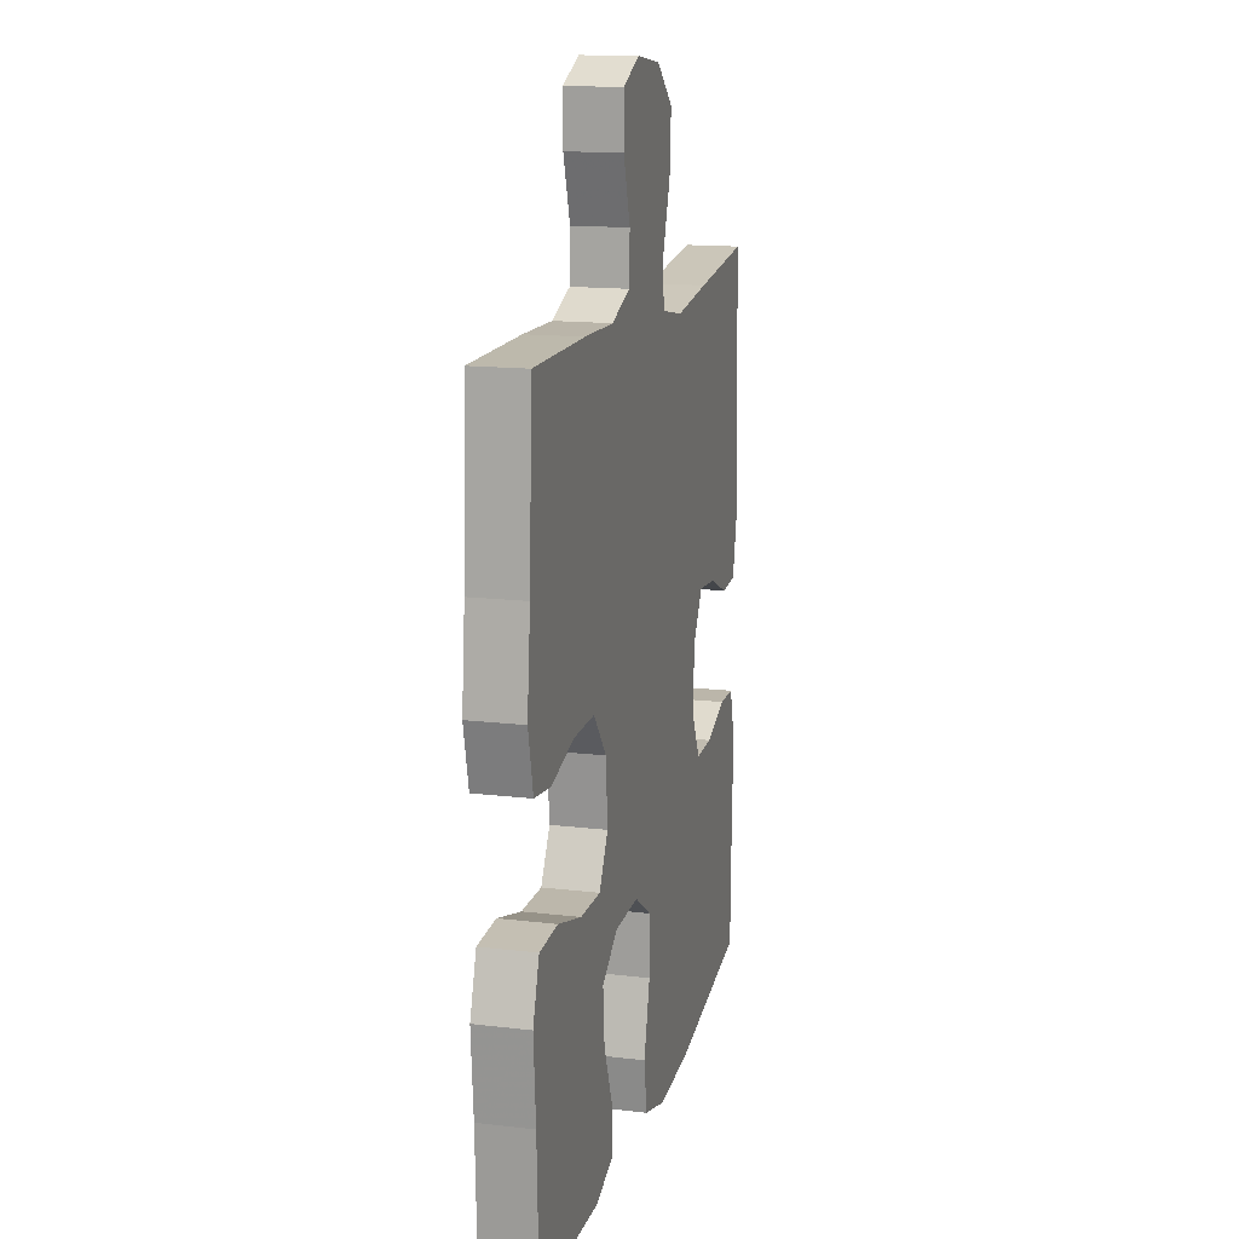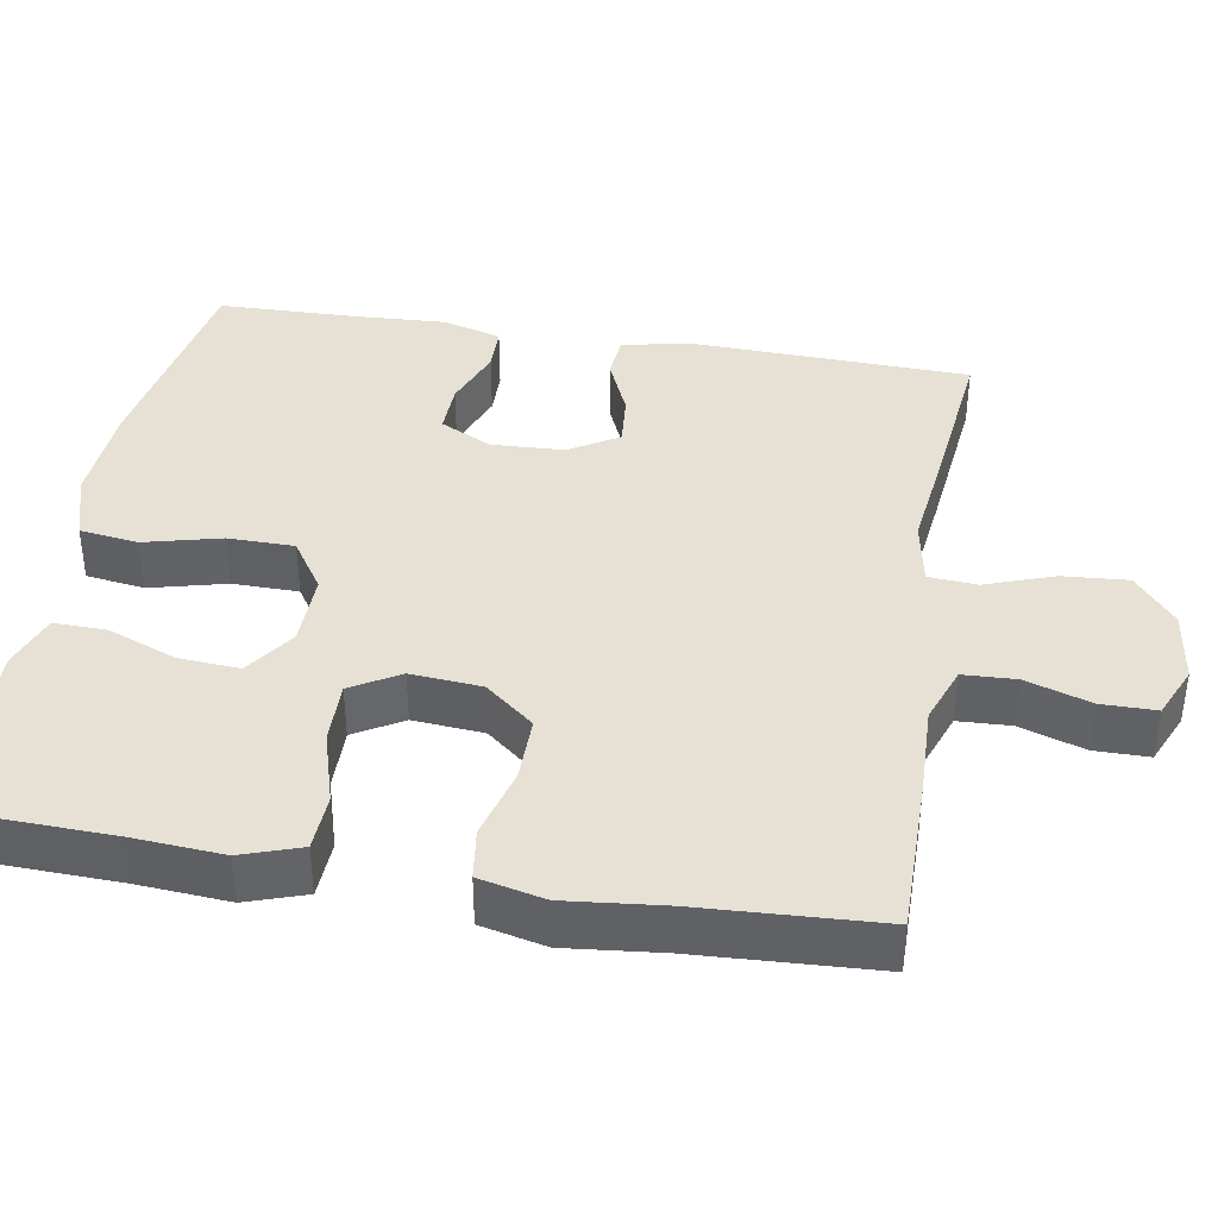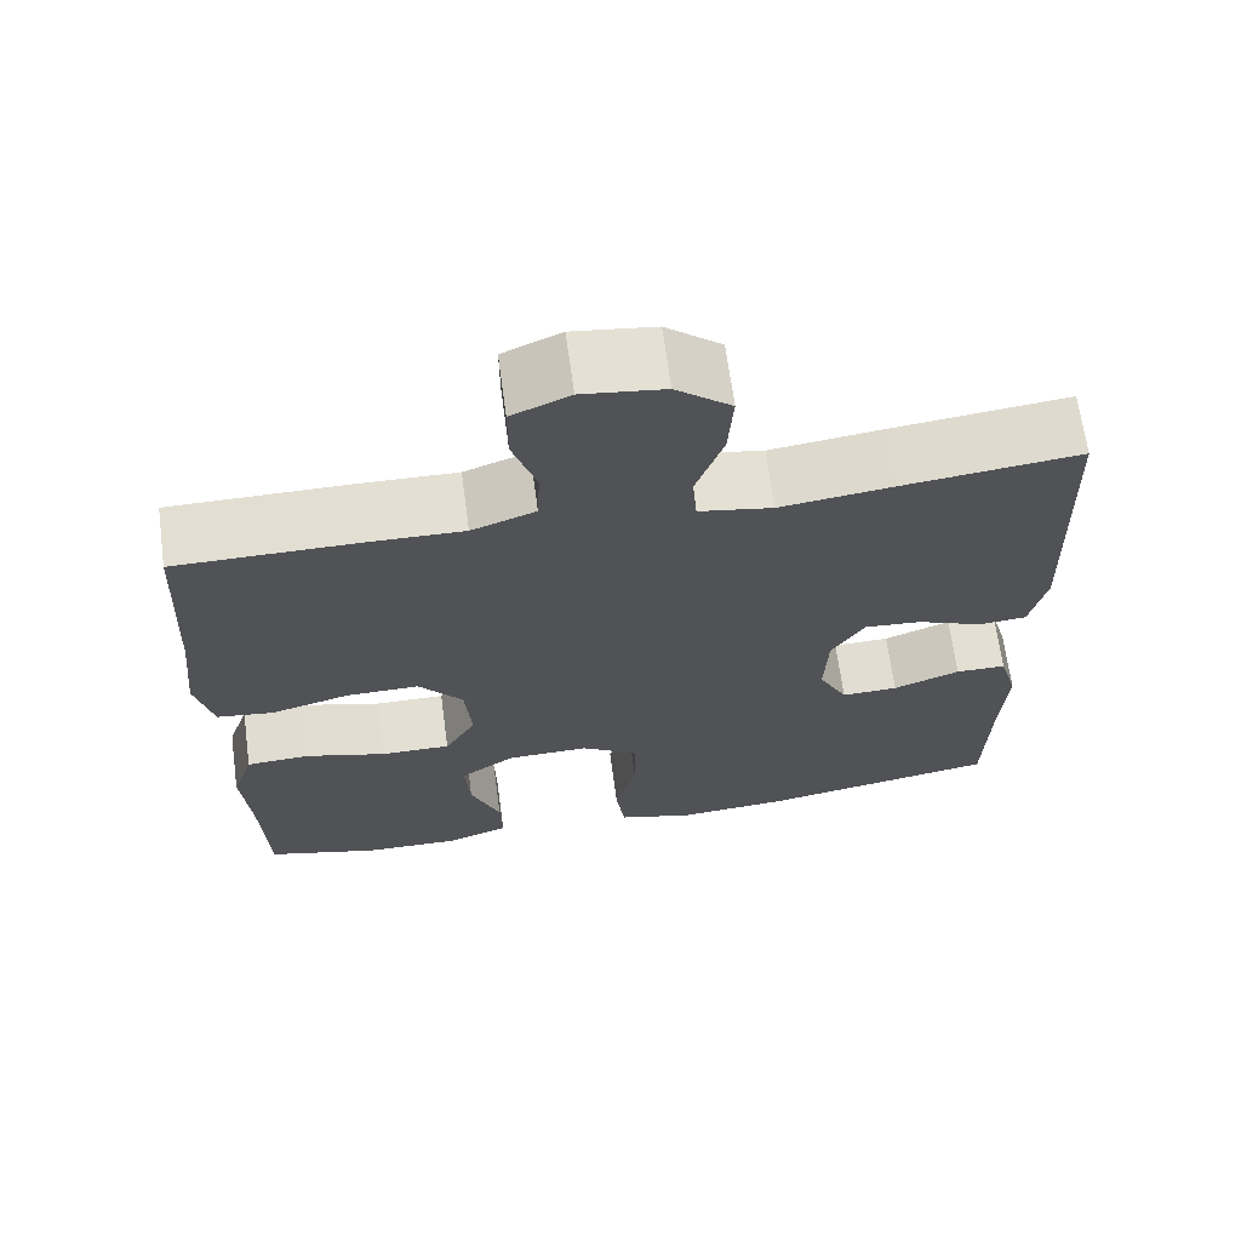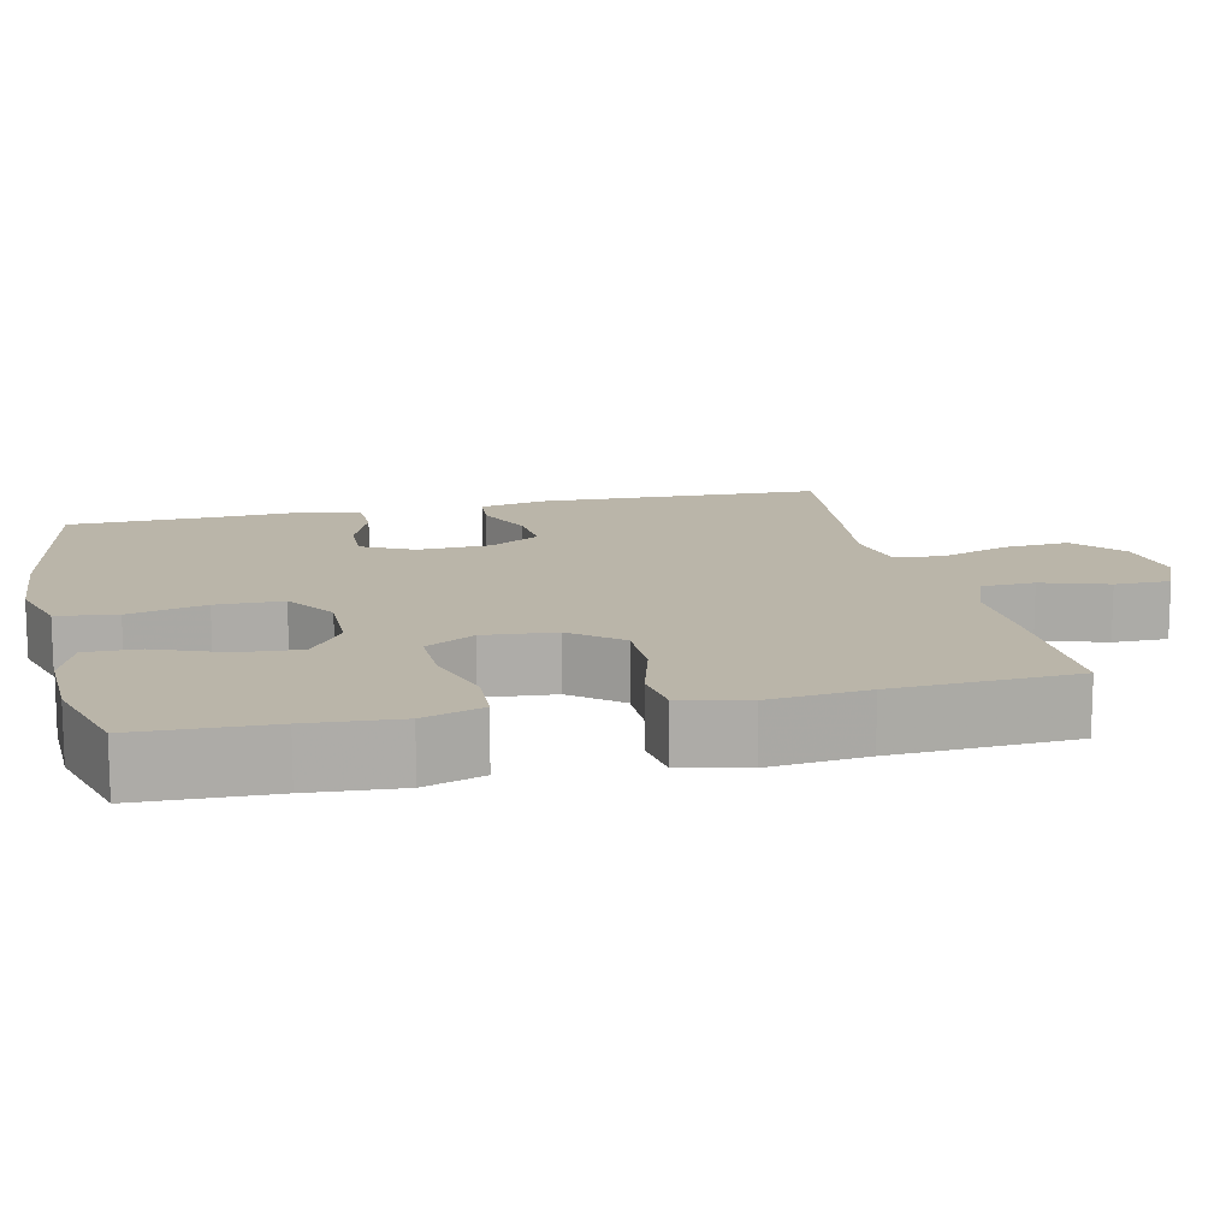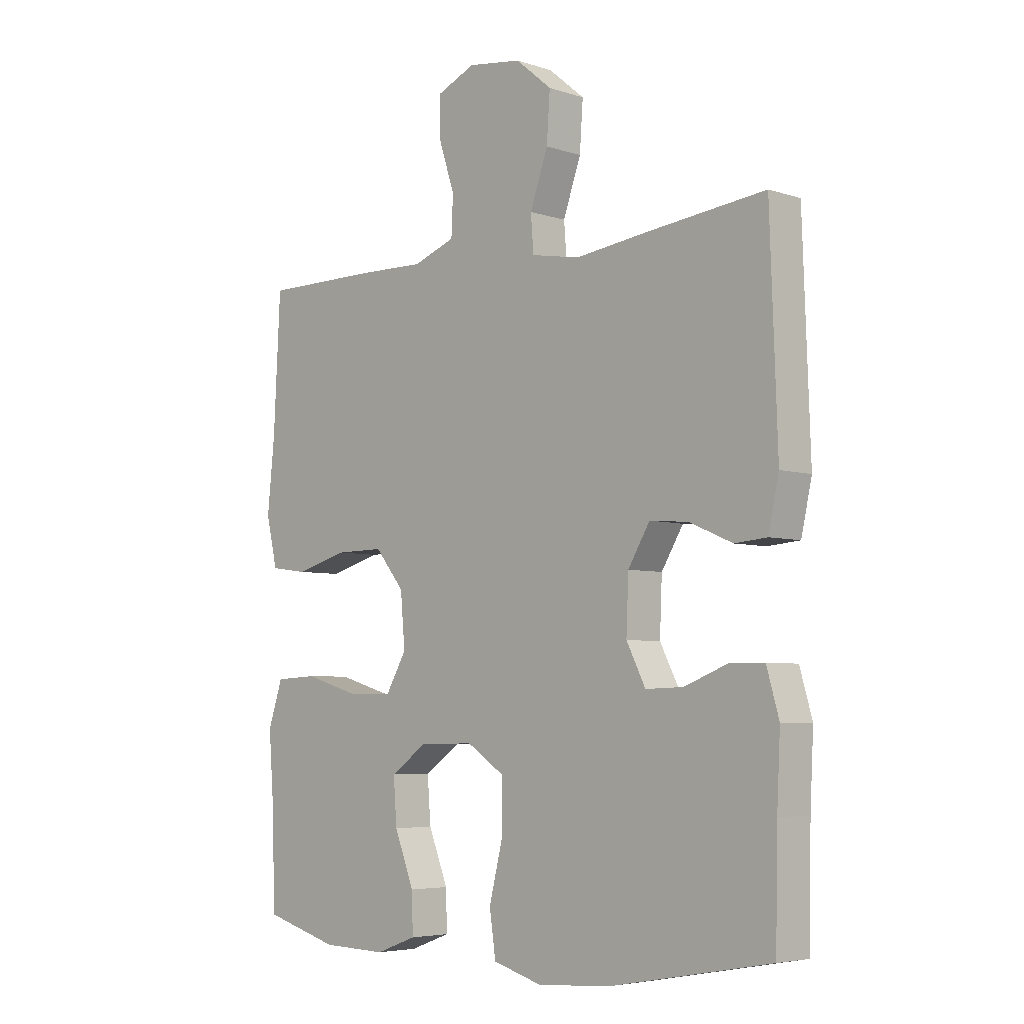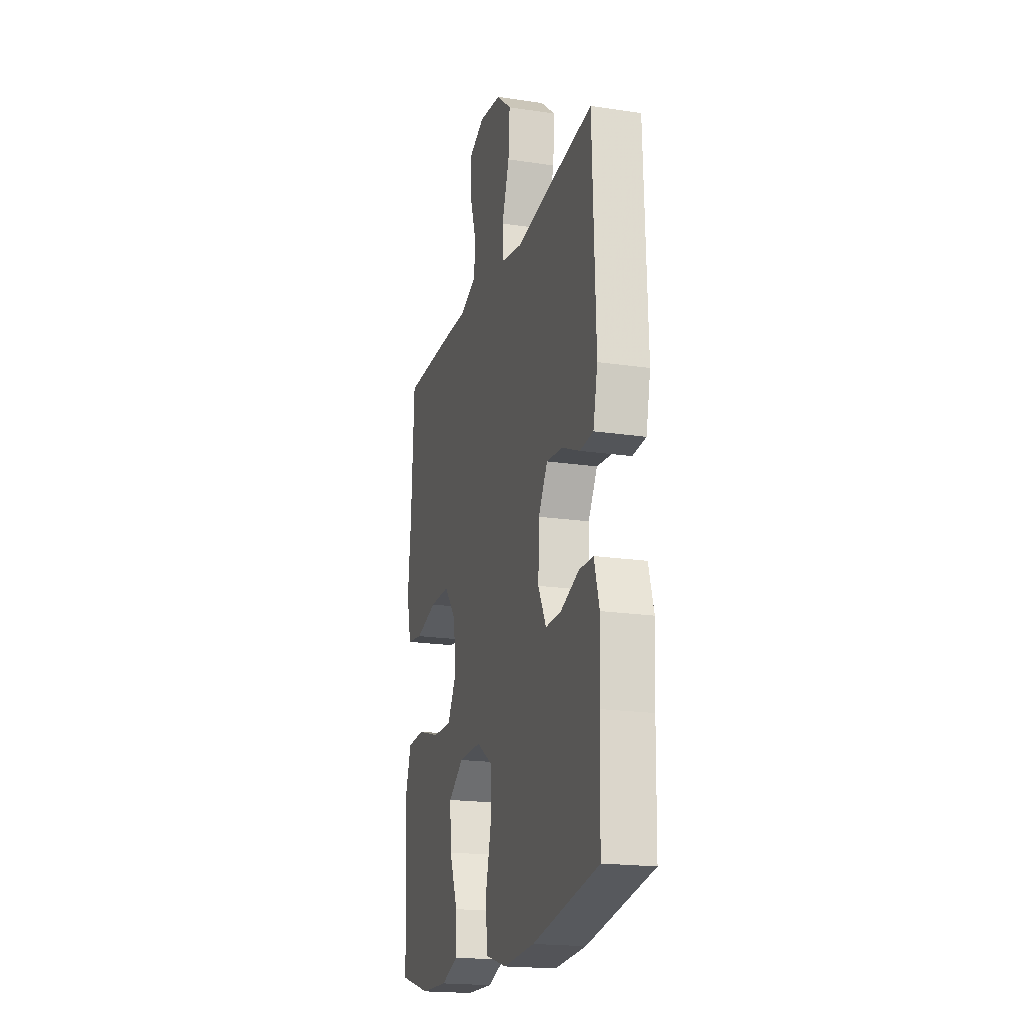
<metadata>
{"format":"obj","ext":"obj","renderer":"f3d","projection":"perspective","resolution":1024,"background":"white","views":[{"elev":15.0,"azim":-75.7,"up":"+Z"},{"elev":39.3,"azim":-80.6,"up":"+Y"},{"elev":67.4,"azim":-7.7,"up":"+Z"},{"elev":13.6,"azim":-103.0,"up":"+Y"},{"elev":-5.2,"azim":44.6,"up":"+Z"},{"elev":-19.5,"azim":74.3,"up":"+Z"}]}
</metadata>
<code>
v 0.5 0.07 -0.5
v 0.218 0.07 -0.552
v 0.084 0.07 -0.562
v -0.005 0.07 -0.536
v -0.016 0.07 -0.459
v 0.009 0.07 -0.358
v 0.008 0.07 -0.271
v -0.059 0.07 -0.227
v -0.156 0.07 -0.229
v -0.221 0.07 -0.275
v -0.215 0.07 -0.355
v -0.18 0.07 -0.444
v -0.178 0.07 -0.514
v -0.251 0.07 -0.541
v -0.366 0.07 -0.538
v -0.5 0.07 -0.5
v -0.506 0.07 -0.326
v -0.515 0.07 -0.207
v -0.489 0.07 -0.129
v -0.414 0.07 -0.125
v -0.318 0.07 -0.153
v -0.236 0.07 -0.154
v -0.199 0.07 -0.09
v -0.207 0.07 0.003
v -0.259 0.07 0.067
v -0.345 0.07 0.066
v -0.438 0.07 0.04
v -0.505 0.07 0.049
v -0.525 0.07 0.135
v -0.512 0.07 0.263
v -0.5 0.07 0.5
v -0.292 0.07 0.5
v -0.174 0.07 0.497
v -0.099 0.07 0.525
v -0.096 0.07 0.594
v -0.124 0.07 0.68
v -0.124 0.07 0.752
v -0.056 0.07 0.782
v 0.04 0.07 0.769
v 0.105 0.07 0.715
v 0.099 0.07 0.63
v 0.067 0.07 0.539
v 0.072 0.07 0.475
v 0.159 0.07 0.459
v 0.291 0.07 0.476
v 0.5 0.07 0.5
v 0.513 0.07 0.129
v 0.494 0.07 0.043
v 0.437 0.07 0.038
v 0.36 0.07 0.071
v 0.291 0.07 0.077
v 0.252 0.07 0.012
v 0.248 0.07 -0.084
v 0.282 0.07 -0.151
v 0.349 0.07 -0.149
v 0.428 0.07 -0.118
v 0.488 0.07 -0.119
v 0.51 0.07 -0.196
v 0.504 0.07 -0.316
v 0.5 0 -0.5
v 0.218 0 -0.552
v 0.084 0 -0.562
v -0.005 0 -0.536
v -0.016 0 -0.459
v 0.009 0 -0.358
v 0.008 0 -0.271
v -0.059 0 -0.227
v -0.156 0 -0.229
v -0.221 0 -0.275
v -0.215 0 -0.355
v -0.18 0 -0.444
v -0.178 0 -0.514
v -0.251 0 -0.541
v -0.366 0 -0.538
v -0.5 0 -0.5
v -0.506 0 -0.326
v -0.515 0 -0.207
v -0.489 0 -0.129
v -0.414 0 -0.125
v -0.318 0 -0.153
v -0.236 0 -0.154
v -0.199 0 -0.09
v -0.207 0 0.003
v -0.259 0 0.067
v -0.345 0 0.066
v -0.438 0 0.04
v -0.505 0 0.049
v -0.525 0 0.135
v -0.512 0 0.263
v -0.5 0 0.5
v -0.292 0 0.5
v -0.174 0 0.497
v -0.099 0 0.525
v -0.096 0 0.594
v -0.124 0 0.68
v -0.124 0 0.752
v -0.056 0 0.782
v 0.04 0 0.769
v 0.105 0 0.715
v 0.099 0 0.63
v 0.067 0 0.539
v 0.072 0 0.475
v 0.159 0 0.459
v 0.291 0 0.476
v 0.5 0 0.5
v 0.513 0 0.129
v 0.494 0 0.043
v 0.437 0 0.038
v 0.36 0 0.071
v 0.291 0 0.077
v 0.252 0 0.012
v 0.248 0 -0.084
v 0.282 0 -0.151
v 0.349 0 -0.149
v 0.428 0 -0.118
v 0.488 0 -0.119
v 0.51 0 -0.196
v 0.504 0 -0.316
f 57 58 59
f 56 57 59
f 55 56 59
f 4 5 6
f 3 4 6
f 2 3 6
f 1 2 6
f 59 1 6
f 55 59 6
f 54 55 6
f 53 54 6 7
f 52 53 7 8
f 51 52 8 9
f 48 49 50
f 47 48 50
f 46 47 50
f 45 46 50
f 44 45 50
f 43 44 50 51
f 40 41 42
f 39 40 42
f 38 39 42
f 37 38 42
f 36 37 42
f 35 36 42
f 34 35 42 43
f 43 51 9
f 34 43 9
f 33 34 9
f 30 31 32 33
f 29 30 33
f 28 29 33
f 27 28 33
f 26 27 33
f 19 20 21
f 18 19 21
f 17 18 21
f 16 17 21
f 15 16 21
f 14 15 21
f 13 14 21
f 12 13 21
f 11 12 21
f 10 11 21 22
f 9 10 22 23
f 25 26 33
f 24 25 33
f 9 23 24 33
f 118 117 116
f 118 116 115
f 118 115 114
f 65 64 63
f 65 63 62
f 65 62 61
f 65 61 60
f 65 60 118
f 65 118 114
f 65 114 113
f 66 65 113 112
f 67 66 112 111
f 68 67 111 110
f 109 108 107
f 109 107 106
f 109 106 105
f 109 105 104
f 109 104 103
f 110 109 103 102
f 101 100 99
f 101 99 98
f 101 98 97
f 101 97 96
f 101 96 95
f 101 95 94
f 102 101 94 93
f 68 110 102
f 68 102 93
f 68 93 92
f 92 91 90 89
f 92 89 88
f 92 88 87
f 92 87 86
f 92 86 85
f 80 79 78
f 80 78 77
f 80 77 76
f 80 76 75
f 80 75 74
f 80 74 73
f 80 73 72
f 80 72 71
f 80 71 70
f 81 80 70 69
f 82 81 69 68
f 92 85 84
f 92 84 83
f 92 83 82 68
f 1 60 61 2
f 2 61 62 3
f 3 62 63 4
f 4 63 64 5
f 5 64 65 6
f 6 65 66 7
f 7 66 67 8
f 8 67 68 9
f 9 68 69 10
f 10 69 70 11
f 11 70 71 12
f 12 71 72 13
f 13 72 73 14
f 14 73 74 15
f 15 74 75 16
f 16 75 76 17
f 17 76 77 18
f 18 77 78 19
f 19 78 79 20
f 20 79 80 21
f 21 80 81 22
f 22 81 82 23
f 23 82 83 24
f 24 83 84 25
f 25 84 85 26
f 26 85 86 27
f 27 86 87 28
f 28 87 88 29
f 29 88 89 30
f 30 89 90 31
f 31 90 91 32
f 32 91 92 33
f 33 92 93 34
f 34 93 94 35
f 35 94 95 36
f 36 95 96 37
f 37 96 97 38
f 38 97 98 39
f 39 98 99 40
f 40 99 100 41
f 41 100 101 42
f 42 101 102 43
f 43 102 103 44
f 44 103 104 45
f 45 104 105 46
f 46 105 106 47
f 47 106 107 48
f 48 107 108 49
f 49 108 109 50
f 50 109 110 51
f 51 110 111 52
f 52 111 112 53
f 53 112 113 54
f 54 113 114 55
f 55 114 115 56
f 56 115 116 57
f 57 116 117 58
f 58 117 118 59
f 59 118 60 1

</code>
